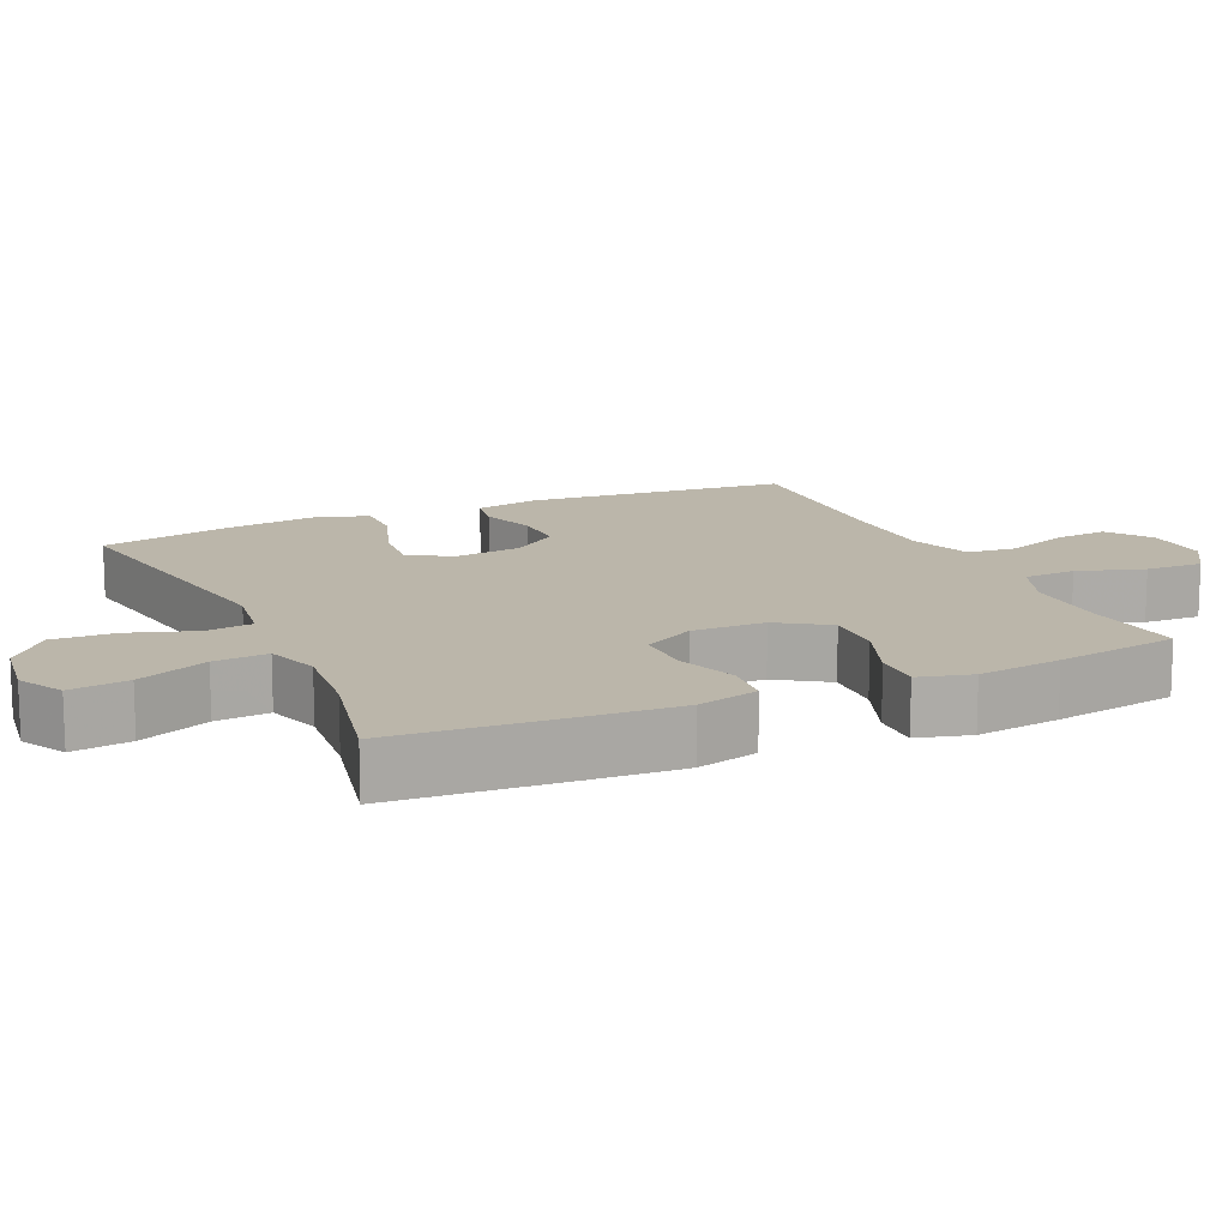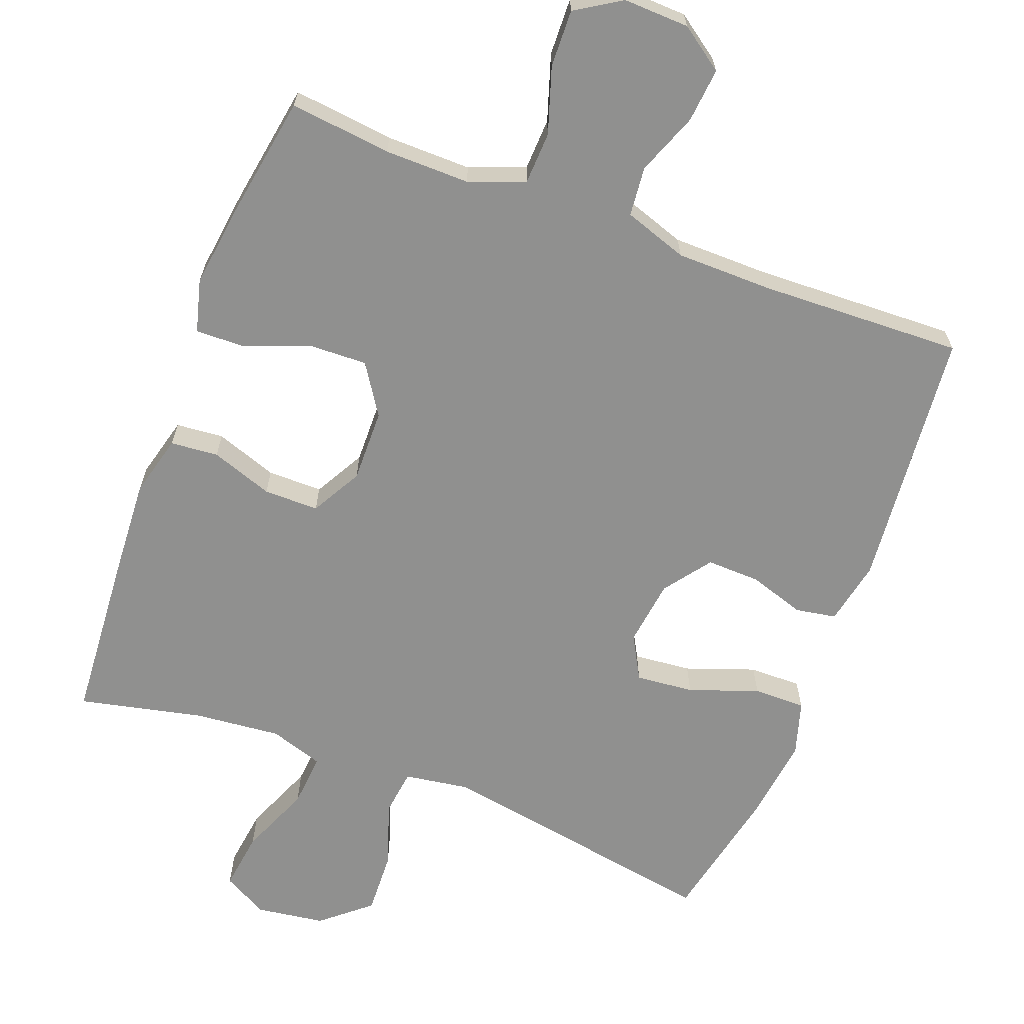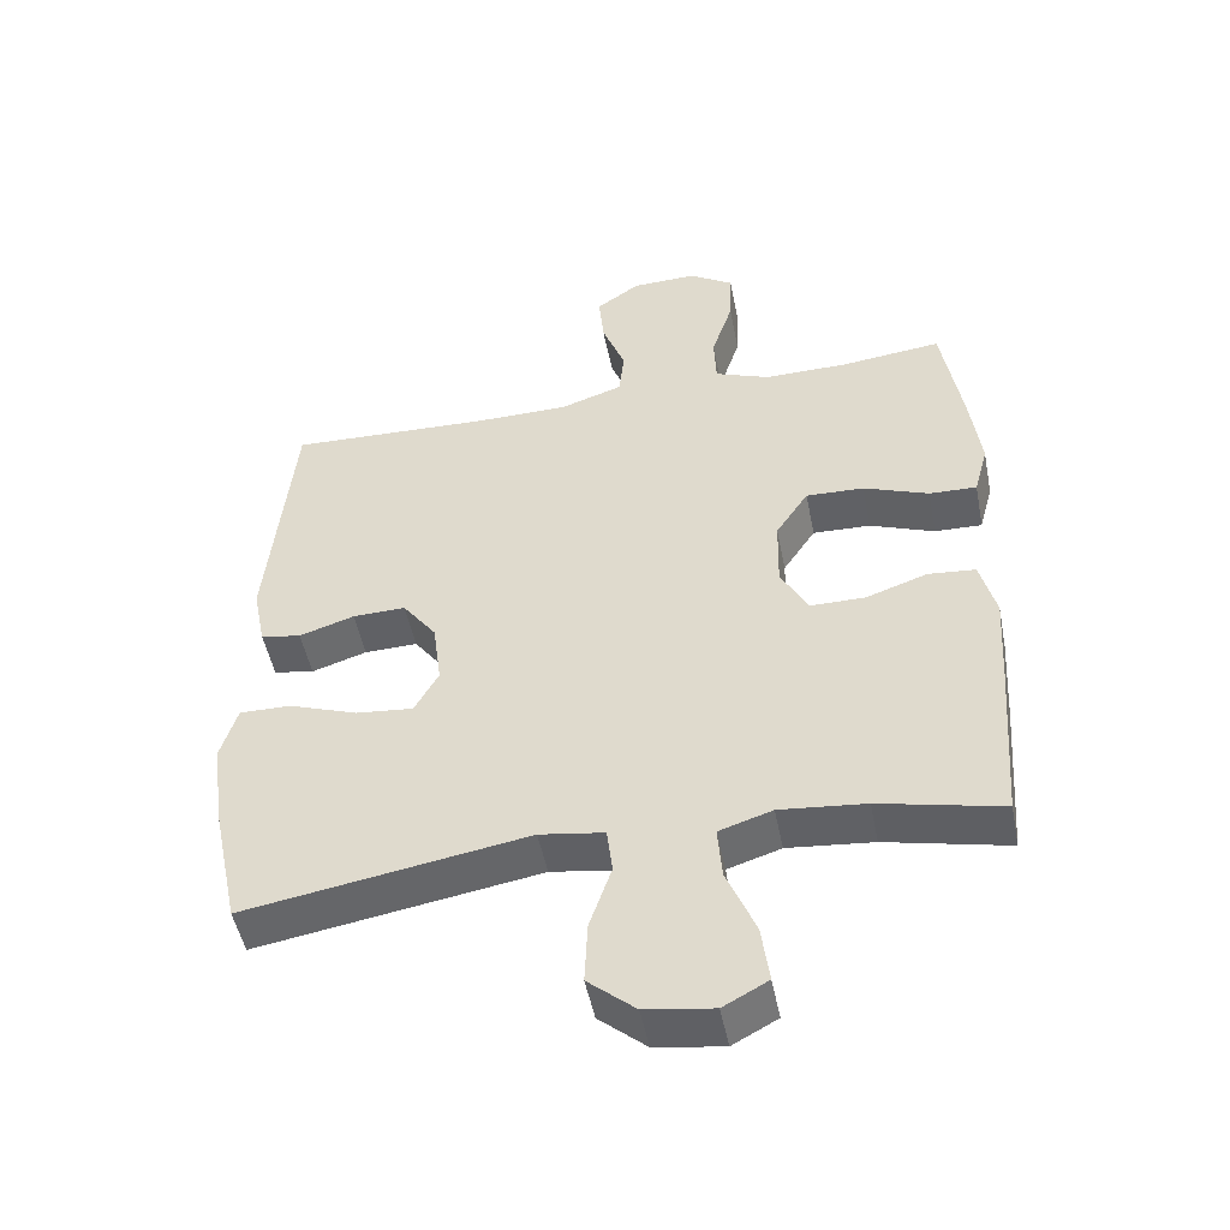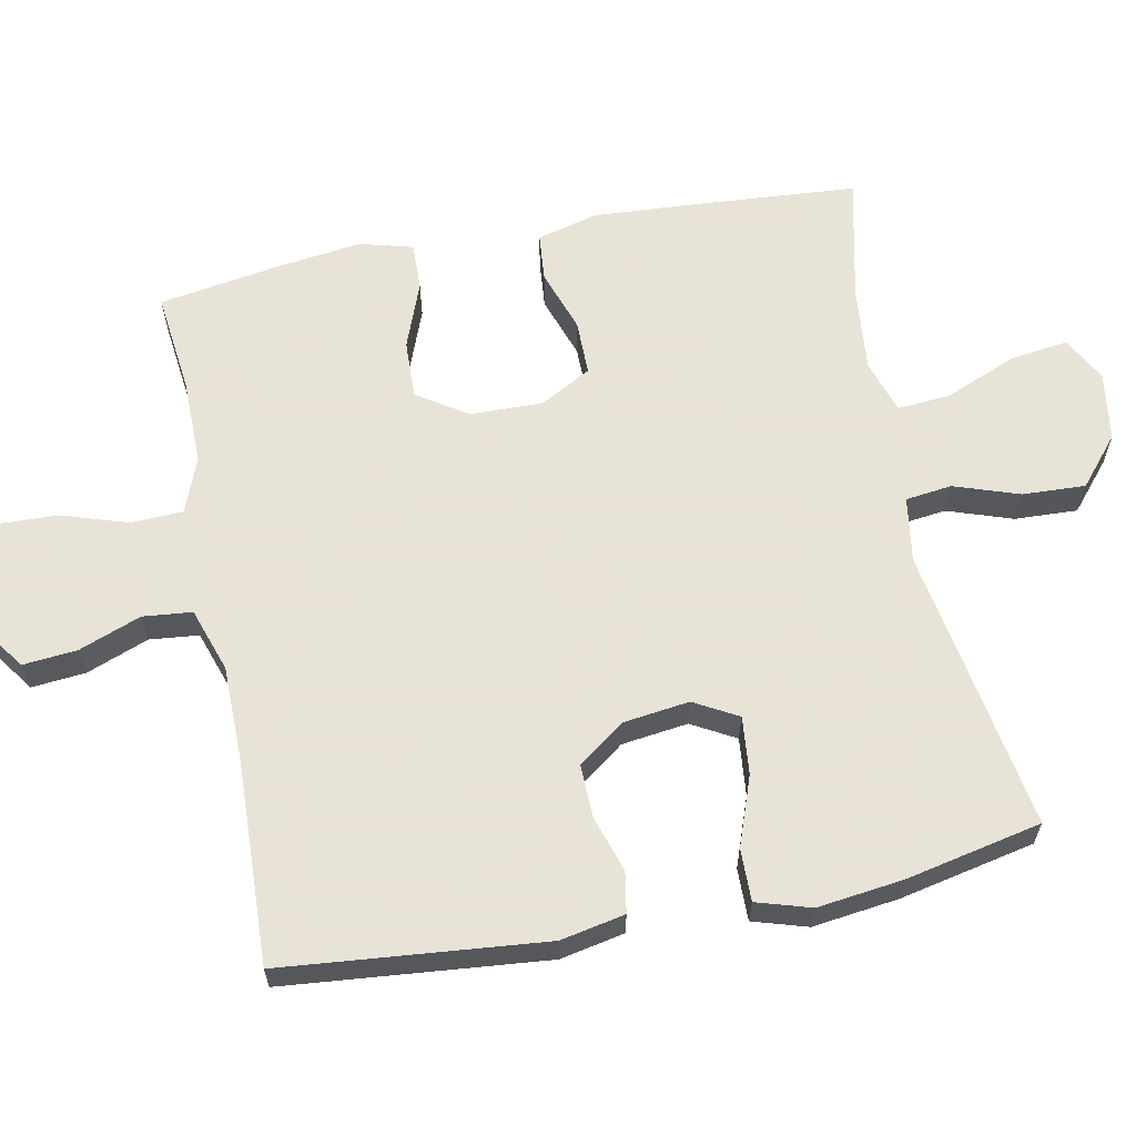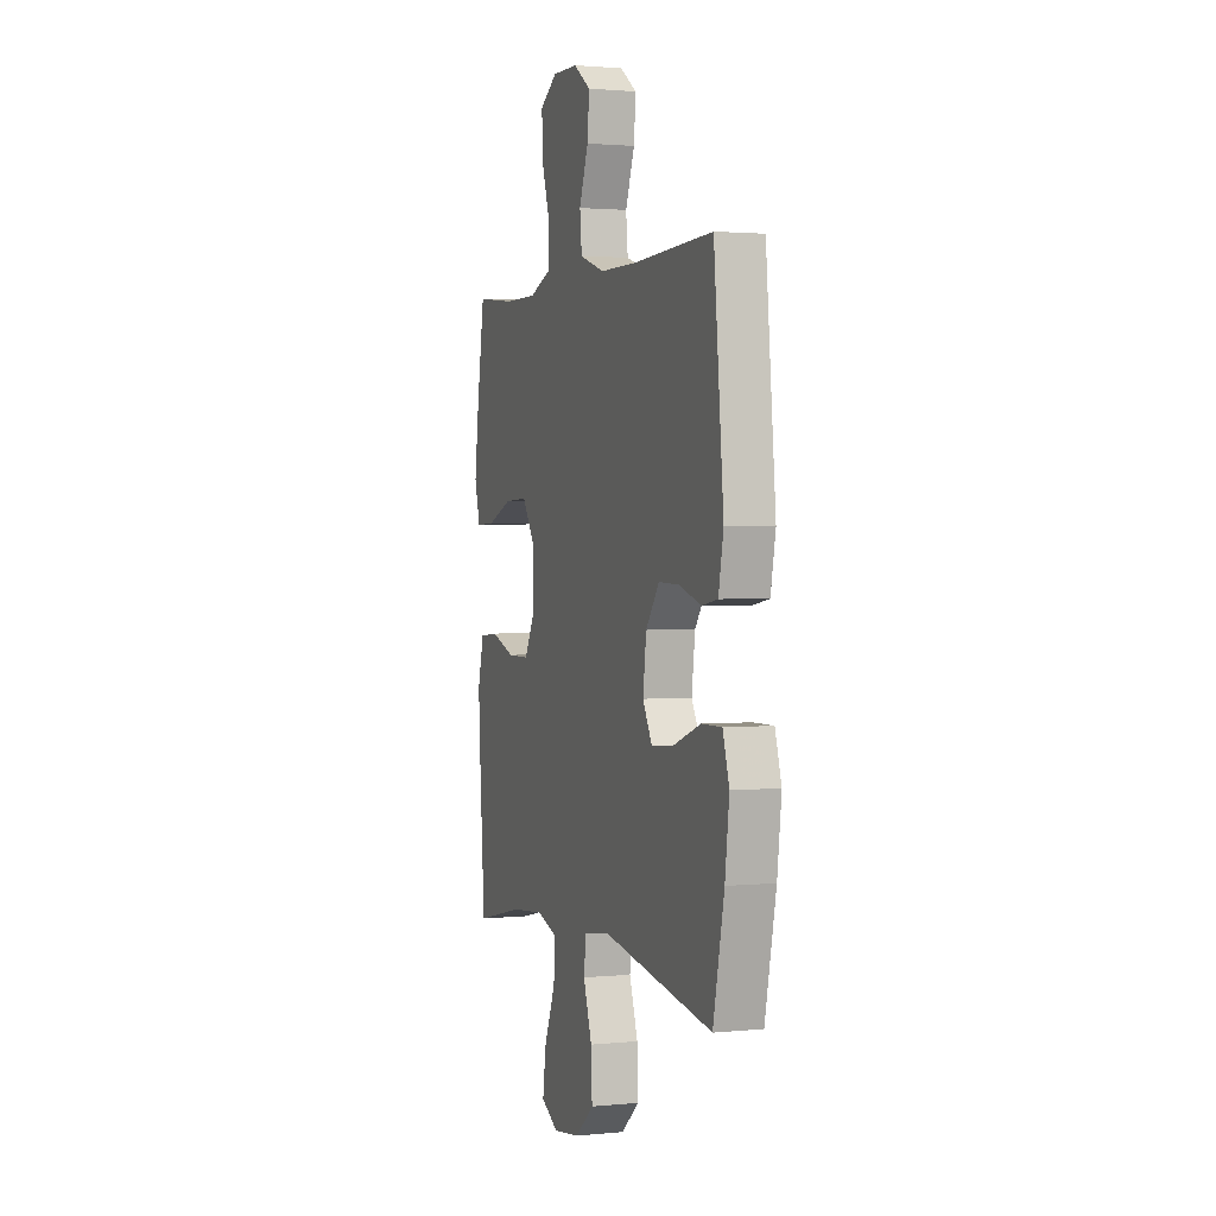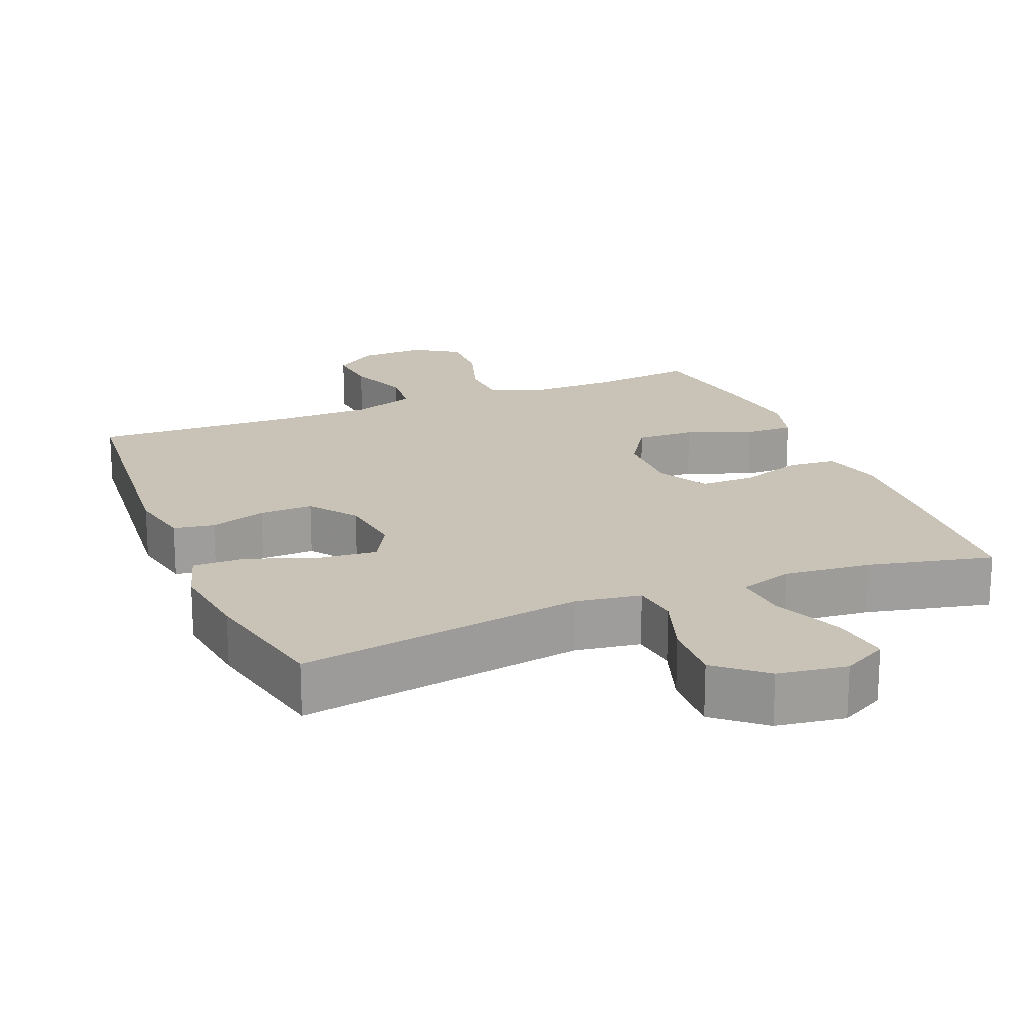
<metadata>
{"format":"obj","ext":"obj","renderer":"f3d","projection":"perspective","resolution":1024,"background":"white","views":[{"elev":13.9,"azim":-114.5,"up":"+Y"},{"elev":-65.6,"azim":-20.9,"up":"+Y"},{"elev":-49.5,"azim":-168.9,"up":"+Z"},{"elev":62.6,"azim":78.8,"up":"+Y"},{"elev":1.8,"azim":70.6,"up":"+Z"},{"elev":19.4,"azim":157.8,"up":"+Y"}]}
</metadata>
<code>
v 0.5 0.07 0.5
v 0.535 0.07 0.134
v 0.517 0.07 0.044
v 0.46 0.07 0.034
v 0.382 0.07 0.059
v 0.307 0.07 0.061
v 0.259 0.07 -0.004
v 0.247 0.07 -0.097
v 0.281 0.07 -0.158
v 0.362 0.07 -0.15
v 0.459 0.07 -0.115
v 0.532 0.07 -0.114
v 0.555 0.07 -0.19
v 0.54 0.07 -0.31
v 0.5 0.07 -0.5
v 0.101 0.07 -0.434
v 0.01 0.07 -0.448
v 0.002 0.07 -0.513
v 0.033 0.07 -0.604
v 0.037 0.07 -0.692
v -0.03 0.07 -0.749
v -0.126 0.07 -0.763
v -0.189 0.07 -0.729
v -0.178 0.07 -0.647
v -0.137 0.07 -0.548
v -0.131 0.07 -0.473
v -0.206 0.07 -0.449
v -0.327 0.07 -0.461
v -0.5 0.07 -0.5
v -0.518 0.07 -0.258
v -0.526 0.07 -0.128
v -0.504 0.07 -0.042
v -0.437 0.07 -0.036
v -0.35 0.07 -0.066
v -0.273 0.07 -0.066
v -0.234 0.07 0.005
v -0.236 0.07 0.107
v -0.282 0.07 0.177
v -0.364 0.07 0.174
v -0.456 0.07 0.139
v -0.523 0.07 0.137
v -0.543 0.07 0.211
v -0.528 0.07 0.328
v -0.5 0.07 0.5
v -0.358 0.07 0.484
v -0.239 0.07 0.483
v -0.161 0.07 0.513
v -0.158 0.07 0.586
v -0.188 0.07 0.678
v -0.191 0.07 0.758
v -0.128 0.07 0.798
v -0.036 0.07 0.795
v 0.025 0.07 0.752
v 0.018 0.07 0.676
v -0.015 0.07 0.589
v -0.008 0.07 0.52
v 0.081 0.07 0.49
v 0.216 0.07 0.489
v 0.5 0 0.5
v 0.535 0 0.134
v 0.517 0 0.044
v 0.46 0 0.034
v 0.382 0 0.059
v 0.307 0 0.061
v 0.259 0 -0.004
v 0.247 0 -0.097
v 0.281 0 -0.158
v 0.362 0 -0.15
v 0.459 0 -0.115
v 0.532 0 -0.114
v 0.555 0 -0.19
v 0.54 0 -0.31
v 0.5 0 -0.5
v 0.101 0 -0.434
v 0.01 0 -0.448
v 0.002 0 -0.513
v 0.033 0 -0.604
v 0.037 0 -0.692
v -0.03 0 -0.749
v -0.126 0 -0.763
v -0.189 0 -0.729
v -0.178 0 -0.647
v -0.137 0 -0.548
v -0.131 0 -0.473
v -0.206 0 -0.449
v -0.327 0 -0.461
v -0.5 0 -0.5
v -0.518 0 -0.258
v -0.526 0 -0.128
v -0.504 0 -0.042
v -0.437 0 -0.036
v -0.35 0 -0.066
v -0.273 0 -0.066
v -0.234 0 0.005
v -0.236 0 0.107
v -0.282 0 0.177
v -0.364 0 0.174
v -0.456 0 0.139
v -0.523 0 0.137
v -0.543 0 0.211
v -0.528 0 0.328
v -0.5 0 0.5
v -0.358 0 0.484
v -0.239 0 0.483
v -0.161 0 0.513
v -0.158 0 0.586
v -0.188 0 0.678
v -0.191 0 0.758
v -0.128 0 0.798
v -0.036 0 0.795
v 0.025 0 0.752
v 0.018 0 0.676
v -0.015 0 0.589
v -0.008 0 0.52
v 0.081 0 0.49
v 0.216 0 0.489
f 53 54 55
f 52 53 55
f 51 52 55
f 50 51 55
f 49 50 55
f 48 49 55
f 47 48 55 56
f 46 47 56 57
f 43 44 45
f 42 43 45
f 41 42 45
f 40 41 45
f 39 40 45
f 38 39 45 46
f 46 57 58
f 38 46 58
f 37 38 58
f 32 33 34
f 31 32 34
f 30 31 34
f 29 30 34
f 28 29 34
f 27 28 34 35
f 26 27 35 36
f 23 24 25
f 22 23 25
f 21 22 25
f 20 21 25
f 19 20 25
f 18 19 25
f 17 18 25 26
f 14 15 16
f 13 14 16
f 12 13 16
f 11 12 16
f 10 11 16
f 9 10 16 17
f 26 36 37
f 17 26 37
f 9 17 37
f 8 9 37
f 3 4 5
f 2 3 5
f 1 2 5
f 58 1 5
f 58 5 6
f 7 8 37 58
f 6 7 58
f 113 112 111
f 113 111 110
f 113 110 109
f 113 109 108
f 113 108 107
f 113 107 106
f 114 113 106 105
f 115 114 105 104
f 103 102 101
f 103 101 100
f 103 100 99
f 103 99 98
f 103 98 97
f 104 103 97 96
f 116 115 104
f 116 104 96
f 116 96 95
f 92 91 90
f 92 90 89
f 92 89 88
f 92 88 87
f 92 87 86
f 93 92 86 85
f 94 93 85 84
f 83 82 81
f 83 81 80
f 83 80 79
f 83 79 78
f 83 78 77
f 83 77 76
f 84 83 76 75
f 74 73 72
f 74 72 71
f 74 71 70
f 74 70 69
f 74 69 68
f 75 74 68 67
f 95 94 84
f 95 84 75
f 95 75 67
f 95 67 66
f 63 62 61
f 63 61 60
f 63 60 59
f 63 59 116
f 64 63 116
f 116 95 66 65
f 116 65 64
f 1 59 60 2
f 2 60 61 3
f 3 61 62 4
f 4 62 63 5
f 5 63 64 6
f 6 64 65 7
f 7 65 66 8
f 8 66 67 9
f 9 67 68 10
f 10 68 69 11
f 11 69 70 12
f 12 70 71 13
f 13 71 72 14
f 14 72 73 15
f 15 73 74 16
f 16 74 75 17
f 17 75 76 18
f 18 76 77 19
f 19 77 78 20
f 20 78 79 21
f 21 79 80 22
f 22 80 81 23
f 23 81 82 24
f 24 82 83 25
f 25 83 84 26
f 26 84 85 27
f 27 85 86 28
f 28 86 87 29
f 29 87 88 30
f 30 88 89 31
f 31 89 90 32
f 32 90 91 33
f 33 91 92 34
f 34 92 93 35
f 35 93 94 36
f 36 94 95 37
f 37 95 96 38
f 38 96 97 39
f 39 97 98 40
f 40 98 99 41
f 41 99 100 42
f 42 100 101 43
f 43 101 102 44
f 44 102 103 45
f 45 103 104 46
f 46 104 105 47
f 47 105 106 48
f 48 106 107 49
f 49 107 108 50
f 50 108 109 51
f 51 109 110 52
f 52 110 111 53
f 53 111 112 54
f 54 112 113 55
f 55 113 114 56
f 56 114 115 57
f 57 115 116 58
f 58 116 59 1

</code>
